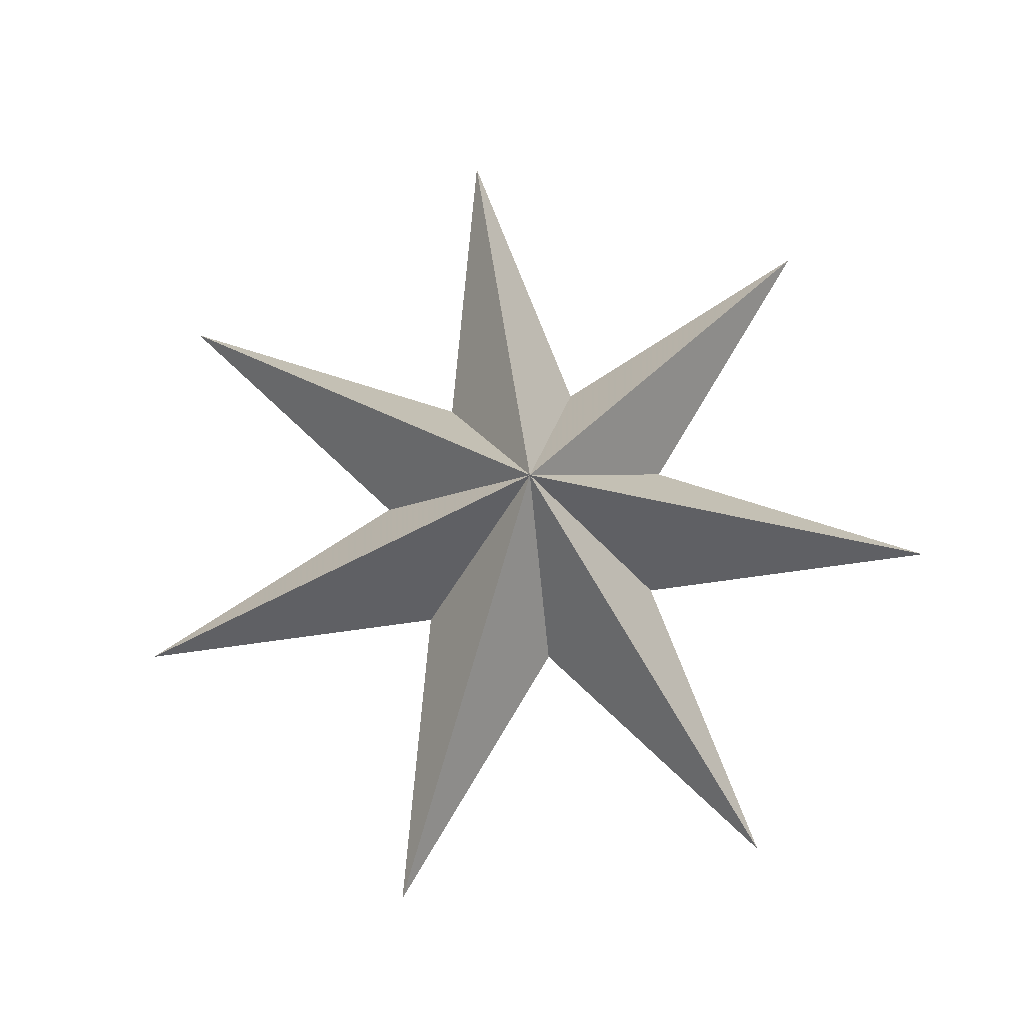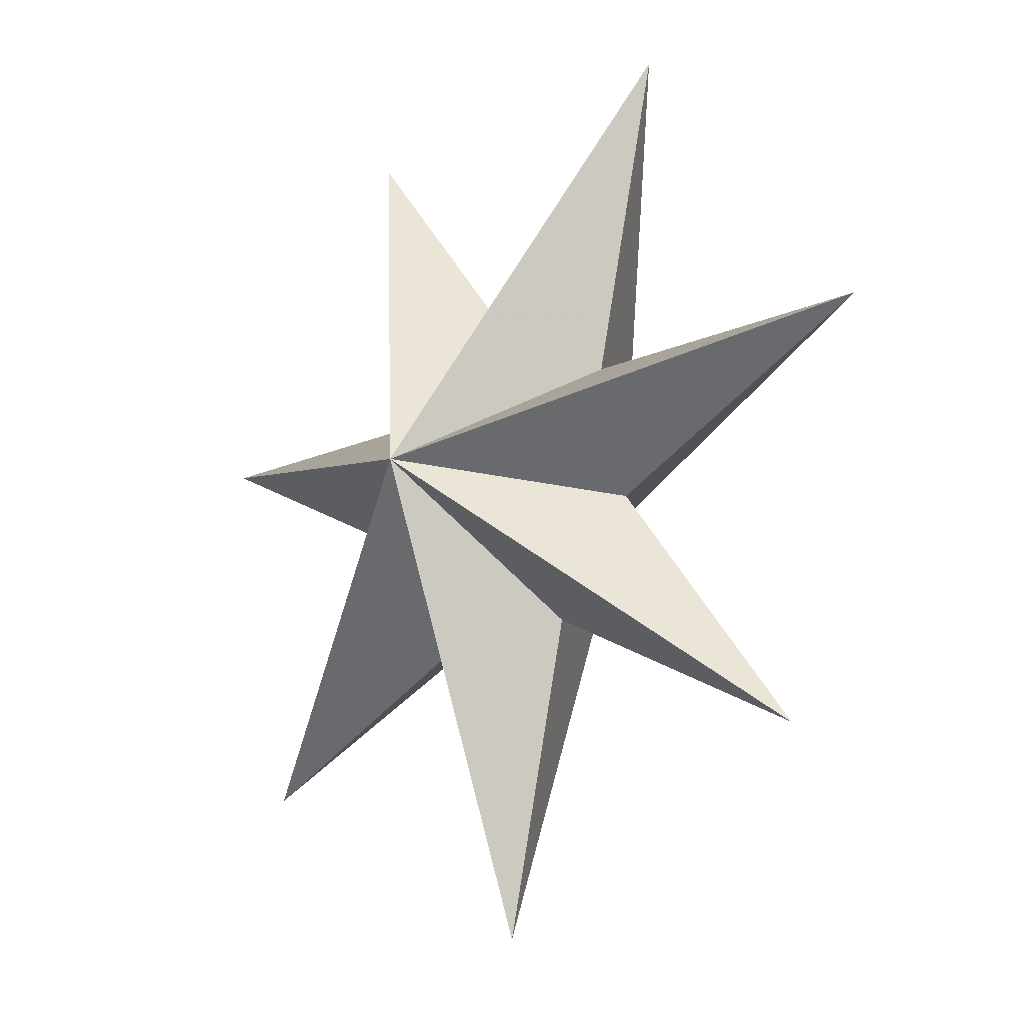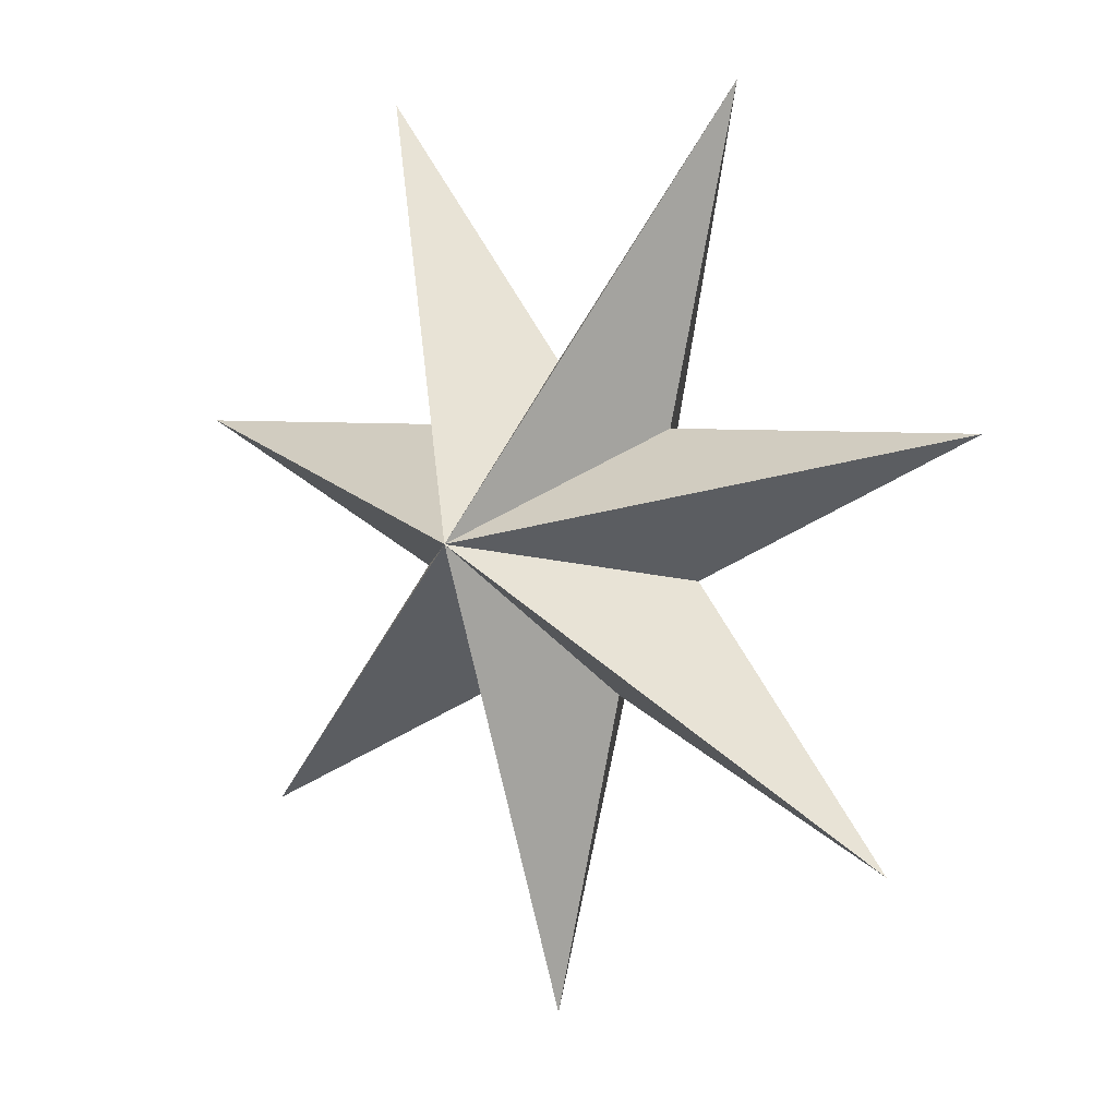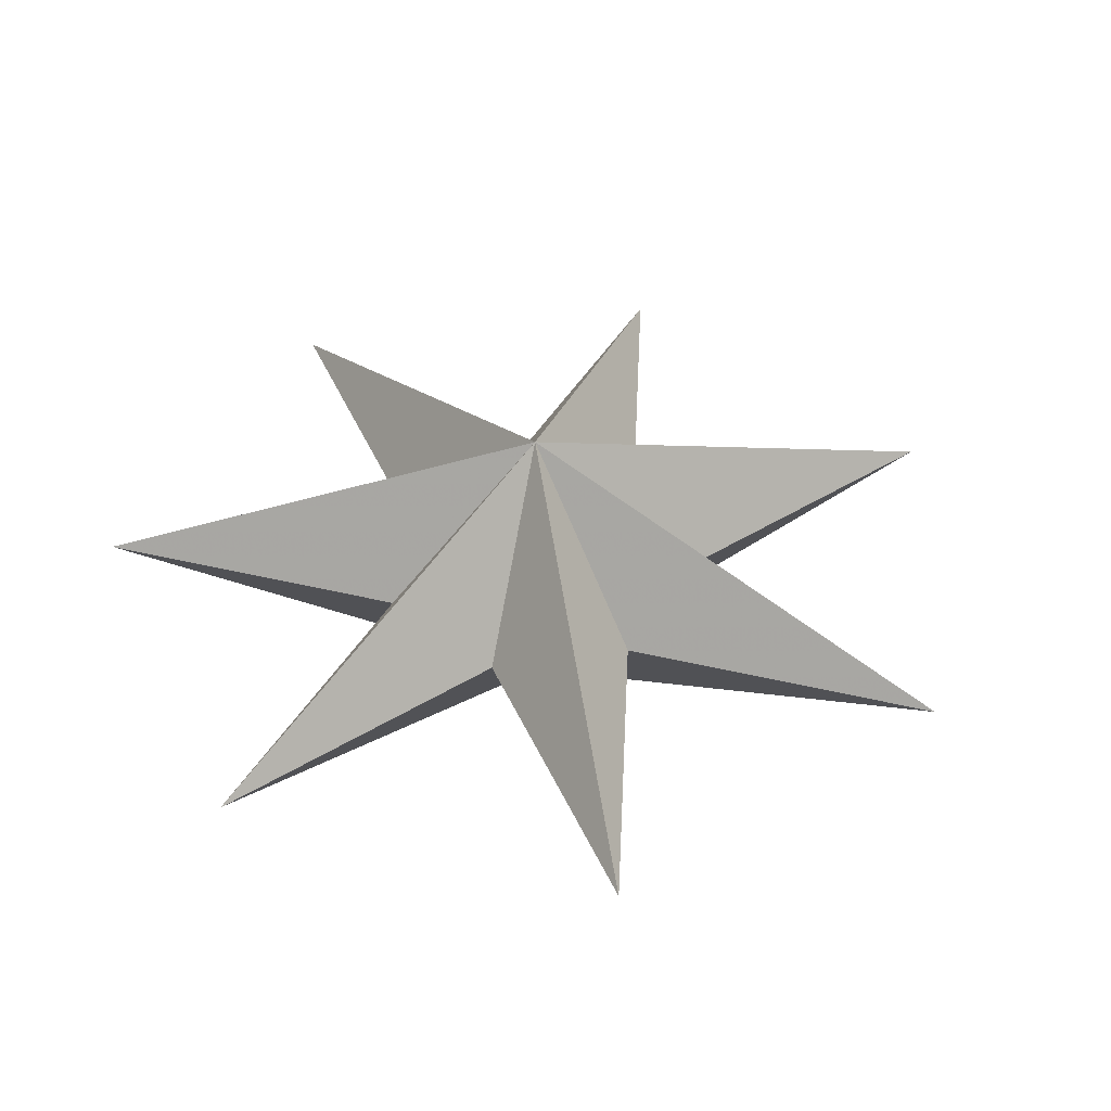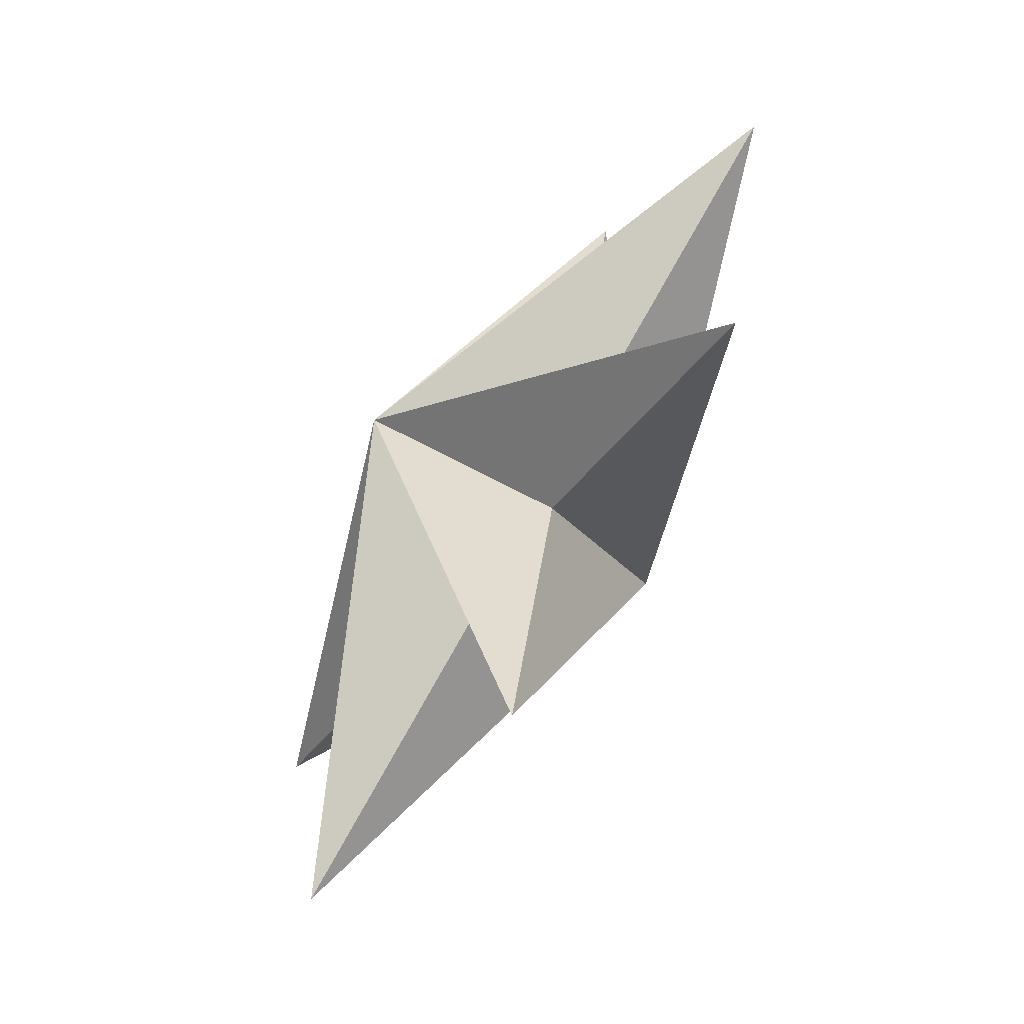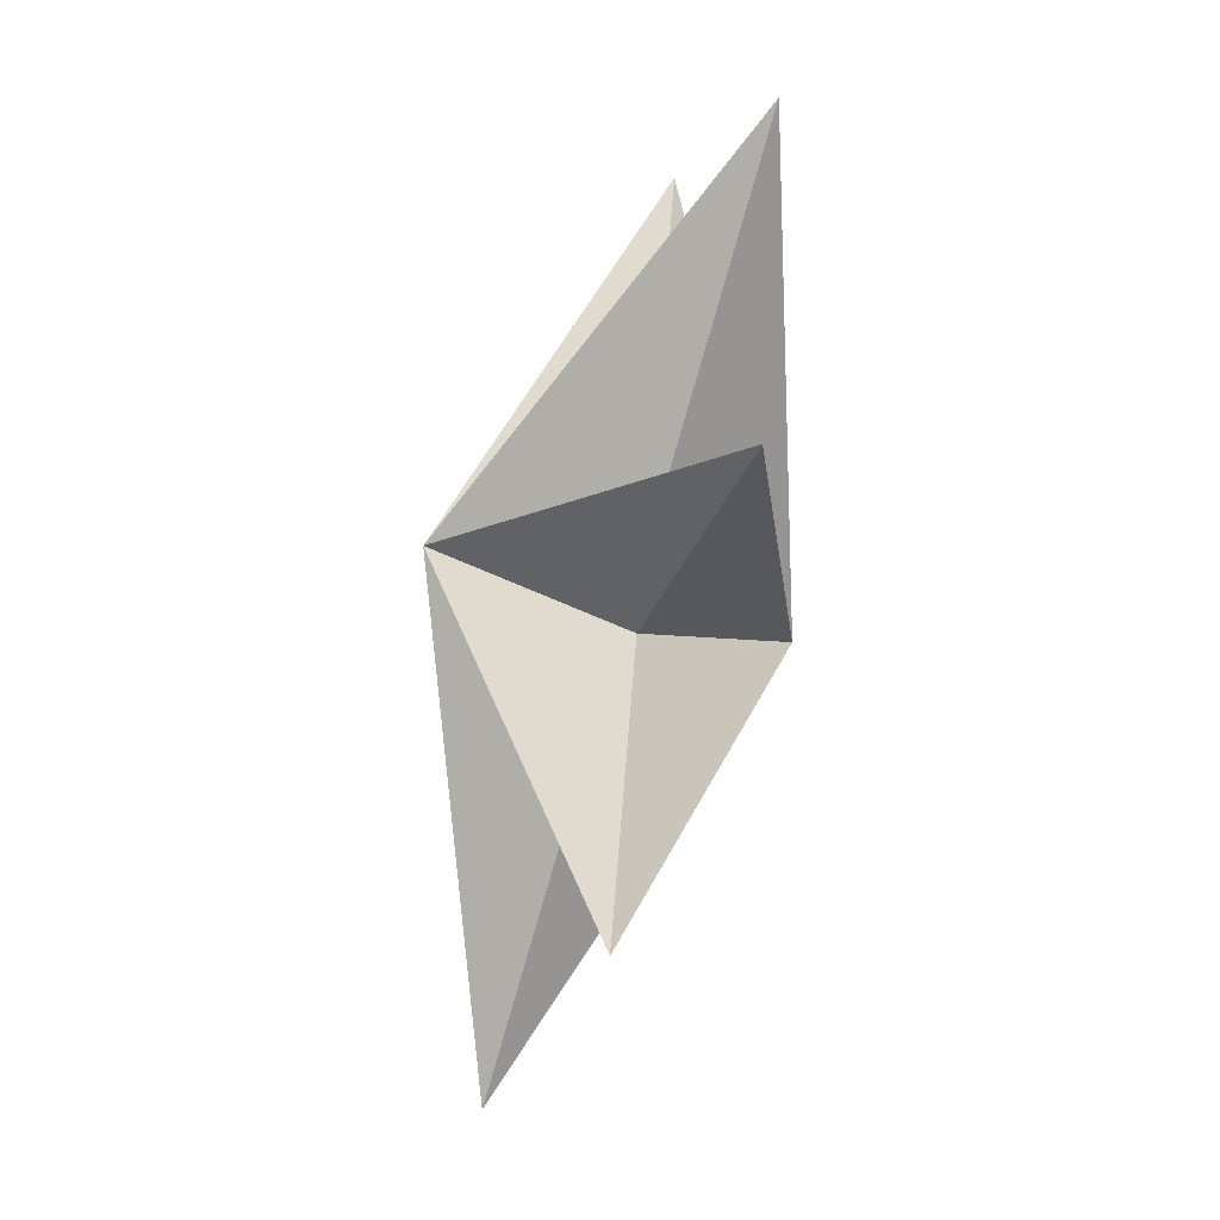
<metadata>
{"format":"obj","ext":"obj","renderer":"f3d","projection":"perspective","resolution":1024,"background":"white","views":[{"elev":72.3,"azim":120.7,"up":"+Z"},{"elev":-14.8,"azim":45.3,"up":"+Y"},{"elev":4.2,"azim":37.1,"up":"+Y"},{"elev":43.7,"azim":-112.9,"up":"+Z"},{"elev":-66.1,"azim":56.6,"up":"+Y"},{"elev":-53.8,"azim":72.1,"up":"+Y"}]}
</metadata>
<code>
v 0 0 -0.85
v -1.802 -1.437 0
v 1.802 -1.437 0
v 1 2.077 0
v -1 2.077 0
v 2.247 0.5129 0
v -2.247 0.5129 0
v 0 -2.305 0
v 0 0 0.85
f 9 2 6
f 9 6 7
f 9 7 3
f 9 3 5
f 9 5 8
f 9 8 4
f 9 4 2
f 1 2 4
f 1 4 8
f 1 8 5
f 1 5 3
f 1 3 7
f 1 7 6
f 1 6 2

</code>
